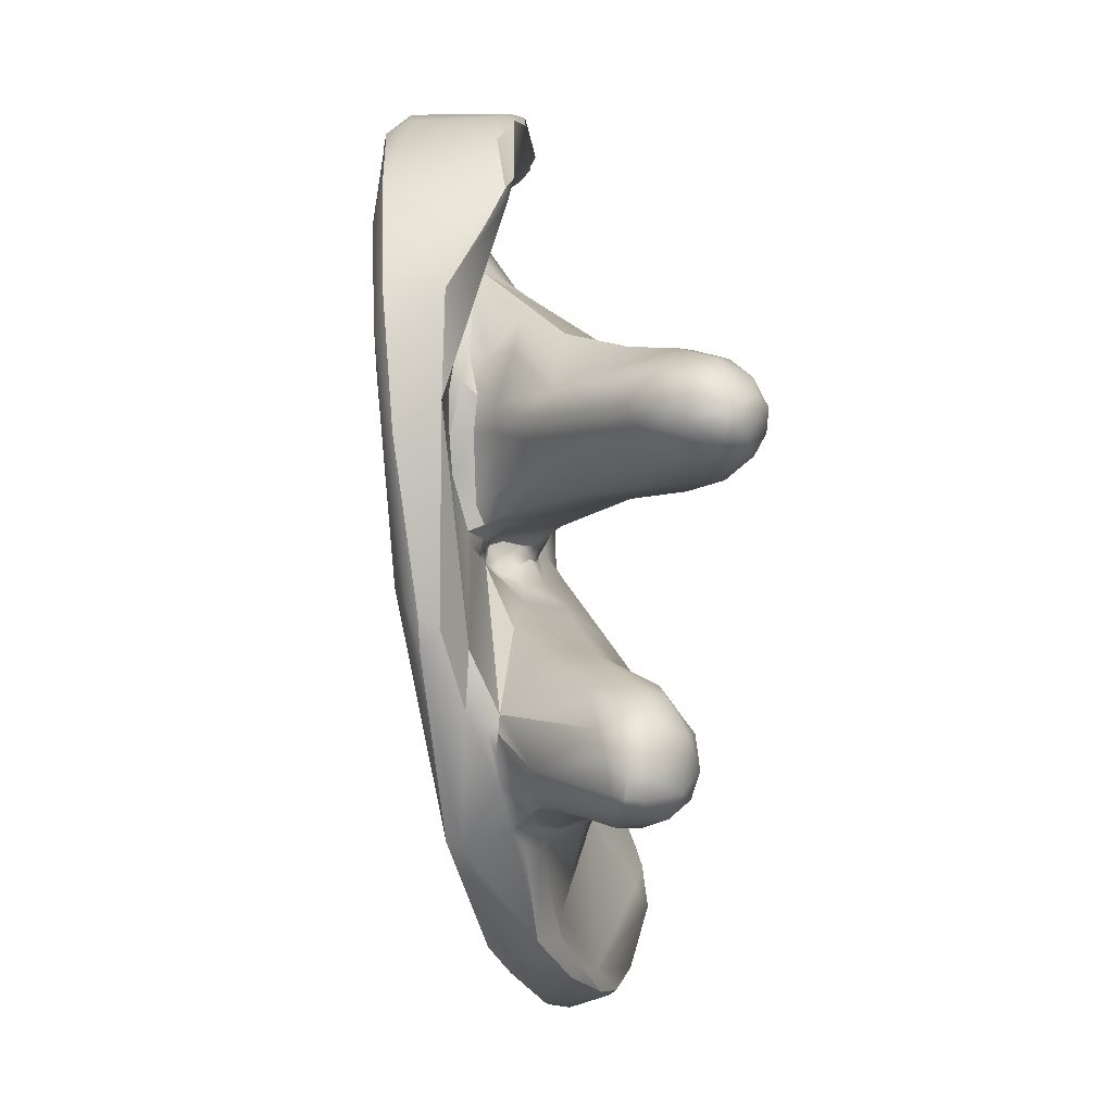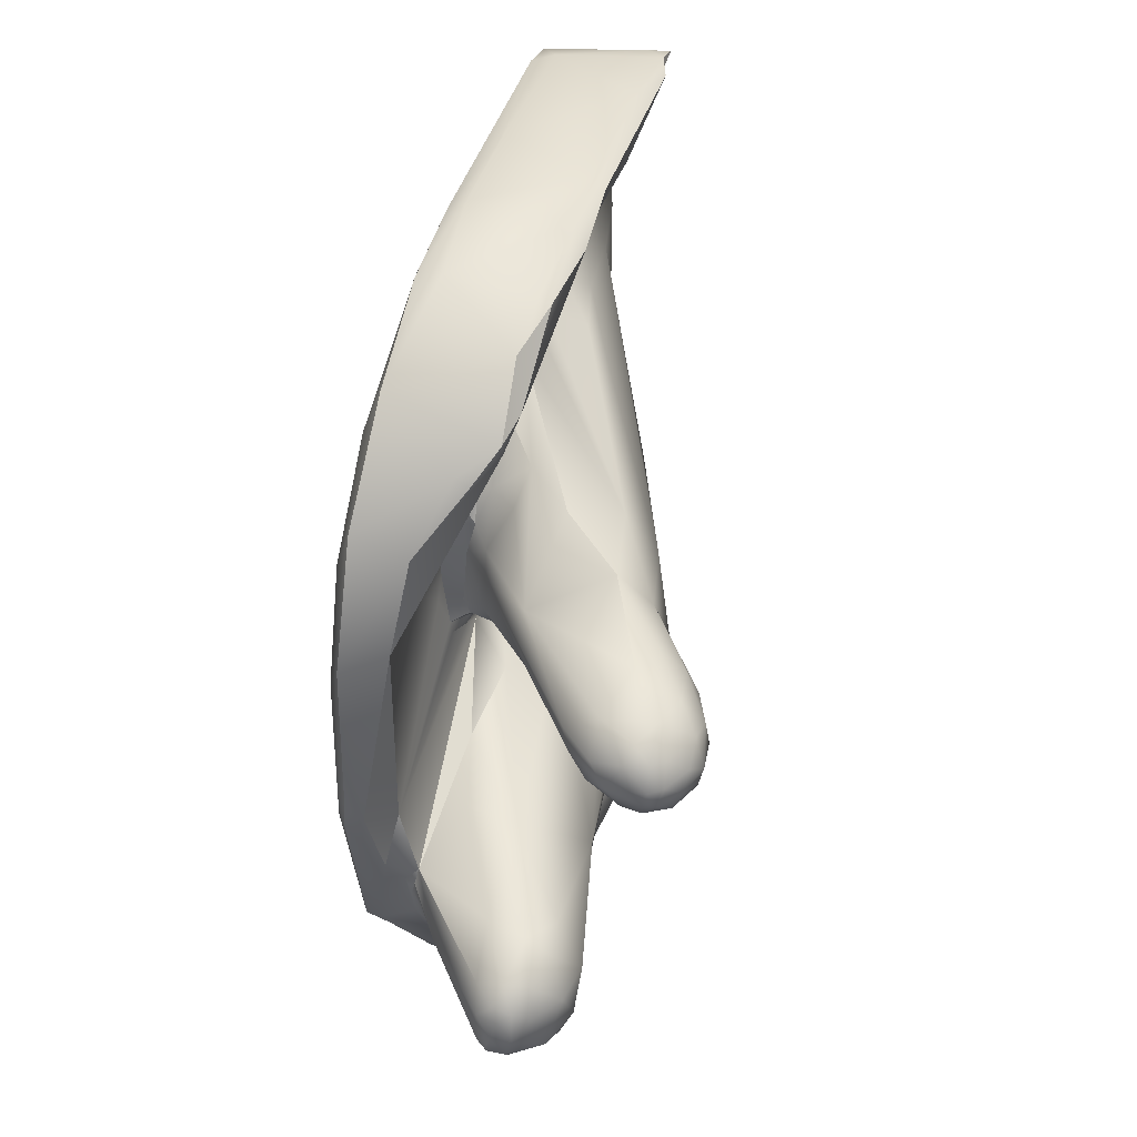
<metadata>
{"format":"obj","ext":"obj","renderer":"f3d","projection":"perspective","resolution":1024,"background":"white","views":[{"elev":36.1,"azim":-78.9,"up":"+Y"},{"elev":73.1,"azim":-63.5,"up":"+Y"}]}
</metadata>
<code>
v 7.609 -144.2 1191
v 7.467 -143.6 1190
v 7.31 -142.9 1190
v 7.818 -142.1 1190
v 7.165 -143.2 1190
v 7.17 -142.9 1190
v 7.369 -143.6 1191
v 7.279 -142.9 1191
v 7.41 -142.4 1190
v 7.603 -142.4 1191
v 7.849 -141.9 1190
v 9.764 -147.8 1185
v 9.706 -147.7 1185
v 10.11 -147.3 1187
v 10.22 -146.6 1187
v 9.955 -146.3 1189
v 9.421 -144.3 1187
v 9.566 -145.6 1188
v 10.04 -145.8 1187
v 10.22 -145.9 1186
v 8.37 -145 1190
v 8.105 -144.2 1191
v 9.196 -145.7 1191
v 9.806 -145.2 1192
v 10.23 -144.6 1192
v 8.179 -141.6 1190
v 8.611 -141.8 1189
v 10.38 -141.9 1189
v 8.108 -143.3 1192
v 8.193 -141.7 1191
v 8.447 -141.9 1191
v 8.724 -144 1192
v 9.29 -143.4 1192
v 9.328 -142.2 1192
v 10.23 -141.7 1191
v 8.84 -141.4 1190
v 10.32 -141.5 1190
v 9.106 -141.4 1191
v 11.38 -154.3 1186
v 11.8 -155.8 1187
v 11.13 -153.9 1188
v 11.7 -154.1 1188
v 10.3 -152.8 1186
v 10.26 -151.7 1187
v 10.31 -152.3 1186
v 11.2 -152.3 1188
v 12.11 -152.2 1188
v 10.28 -147.9 1187
v 10.6 -147.2 1188
v 10.59 -147.5 1187
v 10.9 -148.7 1187
v 10.64 -147 1189
v 10.59 -146.6 1190
v 11.27 -147.3 1189
v 11.41 -148.1 1188
v 11.42 -146.6 1190
v 10.52 -144.8 1186
v 10.37 -144.6 1186
v 10.69 -144.2 1186
v 10.68 -144.2 1186
v 12.04 -146.1 1191
v 10.68 -143.5 1185
v 12.03 -142.4 1185
v 11.06 -143.8 1186
v 10.54 -143.2 1192
v 11.26 -142.2 1191
v 12.86 -141.1 1183
v 10.91 -141.7 1184
v 11.19 -141.6 1184
v 11.52 -140.9 1183
v 11.32 -140.8 1184
v 11.23 -141.1 1184
v 12.64 -156.8 1187
v 14.6 -156.9 1187
v 13.05 -157.2 1188
v 14.25 -157.6 1189
v 14.25 -157.4 1189
v 12.98 -155.3 1189
v 12.53 -155.8 1189
v 13.39 -149.6 1188
v 14.41 -145.7 1190
v 13.31 -143.5 1187
v 13.47 -143 1188
v 13.69 -137.7 1182
v 14.72 -137.7 1191
v 15.75 -138.7 1191
v 15.3 -137.9 1192
v 13.83 -136.5 1183
v 14.78 -135.9 1184
v 14.14 -136.1 1190
v 14.6 -135.9 1189
v 14.39 -134.9 1190
v 14.76 -136.8 1189
v 15.06 -135.6 1189
v 13.95 -135.2 1191
v 13.96 -136.4 1191
v 13.92 -135.8 1192
v 14 -135.2 1192
v 14.14 -135.2 1192
v 14.29 -136.8 1190
v 14.38 -136.7 1192
v 14.25 -134.9 1192
v 14.49 -136.1 1192
v 14.57 -134.8 1192
v 14.83 -135.3 1193
v 15.04 -136.8 1193
v 15.37 -136.2 1193
v 15.4 -135 1192
v 15.5 -134.6 1190
v 14.57 -134.5 1191
v 14.87 -134.4 1192
v 15.2 -134.5 1192
v 15.17 -134.3 1191
v 14.77 -158.5 1188
v 14.91 -158.5 1188
v 16.92 -148.6 1183
v 15.43 -144.1 1186
v 17.3 -140.3 1187
v 17.76 -140.9 1188
v 16.75 -138.4 1187
v 17.91 -137.2 1186
v 15.98 -137.5 1192
v 16.92 -139 1191
v 18.23 -136.5 1183
v 17.26 -135 1190
v 15.73 -135.6 1193
v 16.27 -135 1192
v 16.6 -136.4 1193
v 16.89 -135.7 1192
v 16.96 -135 1191
v 17.8 -136.7 1192
v 18.02 -136 1191
v 16.13 -134.6 1182
v 16.71 -133.4 1182
v 16.82 -133.5 1183
v 16.03 -134.4 1191
v 16.87 -158.9 1189
v 18.94 -160.1 1188
v 18.15 -149.4 1189
v 18.83 -144.5 1184
v 19.64 -145.4 1184
v 17.99 -145.1 1185
v 17.78 -143 1184
v 17.93 -142.6 1184
v 18.5 -142.7 1184
v 18.63 -142.1 1184
v 18.36 -141.9 1185
v 18.39 -143.8 1184
v 18.56 -143.3 1184
v 18.77 -143 1184
v 18.91 -143.6 1184
v 19.24 -143.3 1185
v 19.41 -144.2 1184
v 19.75 -144 1184
v 18.92 -142.6 1185
v 17.66 -140.1 1183
v 18.07 -141.5 1183
v 18.7 -141.2 1183
v 19.07 -140 1183
v 18.5 -141.4 1184
v 18.92 -140.9 1184
v 18.8 -139.5 1184
v 19.44 -140 1184
v 18.62 -141.1 1189
v 19.29 -138.2 1181
v 19.73 -138.8 1183
v 19.45 -139 1184
v 20.06 -139.1 1184
v 19.03 -139.2 1190
v 18.15 -135.5 1190
v 19.61 -137 1189
v 19.84 -136.7 1188
v 19.39 -133.2 1181
v 20.37 -132.2 1181
v 19.15 -132.7 1184
v 19.13 -132.6 1184
v 20.36 -132.6 1184
v 20.38 -132.2 1184
v 20.75 -159.3 1186
v 19.2 -160.2 1188
v 20.5 -160.4 1188
v 20.43 -159.8 1189
v 20.45 -159.5 1189
v 20.74 -158.9 1189
v 20.22 -155.9 1187
v 20.81 -153.8 1187
v 21.74 -153.2 1188
v 20.56 -148.1 1188
v 20 -149.4 1189
v 19.9 -145.8 1184
v 20 -145.9 1185
v 20.24 -145.4 1184
v 20.26 -145.8 1184
v 20.27 -145.7 1184
v 20.26 -144.8 1184
v 21.01 -146.6 1185
v 20.85 -145.9 1185
v 20.88 -145.6 1184
v 20.86 -145.2 1184
v 20.77 -144.7 1184
v 21.17 -145.7 1184
v 21.35 -145.9 1185
v 21.23 -145.2 1184
v 21.61 -145.6 1185
v 21.76 -145.3 1185
v 21.68 -146.2 1185
v 22.01 -146.5 1185
v 22.06 -145.9 1185
v 19.56 -146.3 1186
v 21.61 -144.7 1186
v 21.9 -140.1 1189
v 20.29 -138.8 1183
v 20.97 -138.1 1183
v 21.24 -138.2 1183
v 20.57 -137.7 1185
v 20.99 -138.2 1184
v 21.83 -137.4 1185
v 21.02 -137.2 1186
v 21.98 -138.2 1187
v 21.52 -132.4 1184
v 22.75 -131.9 1184
v 21.59 -160.3 1187
v 23.31 -160.3 1187
v 22.23 -159.9 1189
v 22.55 -159.6 1189
v 23.74 -159.6 1188
v 22.11 -156.3 1186
v 22.8 -155.9 1186
v 23.47 -155.1 1187
v 24.01 -156.6 1186
v 24.05 -156 1186
v 23.74 -147.5 1185
v 23.78 -147.1 1185
v 24.15 -147.8 1185
v 24.38 -147.5 1185
v 23.85 -148.6 1186
v 22.34 -146.2 1185
v 22.35 -145.6 1185
v 22.61 -146.8 1185
v 22.66 -146 1185
v 22.93 -146.5 1185
v 23.27 -146.2 1185
v 22.84 -145.5 1186
v 22.33 -142.1 1188
v 23.4 -137.6 1183
v 24.89 -137.7 1183
v 24.32 -137.2 1182
v 24.94 -137.3 1182
v 23.87 -133 1180
v 23.77 -132.6 1180
v 24.05 -132.2 1181
v 24.62 -132.1 1183
v 24.6 -132.2 1184
v 24.14 -160 1186
v 24.83 -159.9 1186
v 26.01 -159.1 1185
v 25.34 -158.3 1187
v 25.65 -157 1186
v 25.09 -149 1185
v 24.97 -147.2 1185
v 25.88 -147.6 1185
v 26.68 -147.3 1185
v 24.69 -145.3 1186
v 25.5 -143.7 1186
v 26.76 -140.2 1184
v 25.32 -137.6 1182
v 26.38 -139 1182
v 27.1 -139.4 1182
v 27.26 -138.8 1182
v 27.23 -139.8 1184
v 25.68 -137 1182
v 26.52 -133.9 1180
v 26.77 -133.4 1180
v 27.56 -133.5 1183
v 26.92 -133.5 1184
v 27.73 -158.1 1184
v 28.74 -157.3 1184
v 28.91 -157.4 1185
v 28.62 -157 1183
v 26.88 -157.8 1186
v 27.03 -158.7 1185
v 28.33 -157 1185
v 26.73 -156.6 1183
v 26.79 -155.5 1186
v 28.55 -155.9 1185
v 28.75 -140.5 1183
v 28.22 -139.6 1182
v 28.72 -139.2 1182
v 28.71 -135.8 1183
v 29.76 -135.1 1180
v 29.49 -134.6 1183
v 29.27 -134.5 1183
v 28.99 -157.4 1184
v 29.13 -157.1 1184
v 28.96 -157.1 1185
v 28.79 -154.6 1182
v 29.64 -155.2 1182
v 30.23 -154.6 1182
v 30.38 -154.7 1182
v 29.08 -156.5 1183
v 29.27 -156.7 1184
v 29.26 -156.4 1184
v 29.96 -152.9 1181
v 30.8 -153.4 1181
v 30.45 -153.4 1183
v 30.29 -150.7 1180
v 30.22 -150.3 1180
v 31.16 -150.5 1180
v 31.13 -150.8 1180
v 31.51 -150.4 1180
v 31.5 -151.7 1182
v 31.61 -150.5 1181
v 31.37 -150.6 1182
v 29.72 -150.8 1183
v 30.79 -144.9 1183
v 31.95 -140.6 1181
v 30.83 -138.8 1182
v 31.5 -137.3 1183
v 32.31 -149.7 1179
v 31.91 -150.2 1181
v 31.77 -149.7 1182
v 31.33 -149.2 1179
v 32.76 -149 1179
v 33.01 -149.2 1181
v 33.74 -146.6 1178
v 33.86 -146.2 1181
v 31.41 -143.9 1182
v 33.58 -138.2 1179
v 34.15 -138.3 1179
v 32.65 -138.3 1182
v 33.57 -137.3 1182
v 35.5 -143.4 1179
v 35.92 -144.4 1180
v 35.71 -143.5 1180
v 35.96 -143.1 1180
v 35.12 -141.3 1181
v 36.07 -142.3 1180
v 36.17 -142.3 1180
v 36.3 -140.8 1181
v 36.46 -140.6 1181
v 36.59 -140.5 1181
v 34.72 -139.4 1178
v 35.34 -139 1182
v 35.61 -139.6 1182
v 36.16 -139.6 1182
v 36.2 -140.2 1182
v 36.29 -139.8 1181
v 36.78 -140.3 1182
v 7.17 -142.9 1190
v 9.706 -147.7 1185
v 10.22 -146.6 1187
v 11.8 -155.8 1187
v 11.13 -153.9 1188
v 11.7 -154.1 1188
v 10.26 -151.7 1187
v 10.31 -152.3 1186
v 11.2 -152.3 1188
v 11.41 -148.1 1188
v 10.68 -144.2 1186
v 10.68 -144.2 1186
v 10.68 -143.5 1185
v 12.03 -142.4 1185
v 12.03 -142.4 1185
v 11.06 -143.8 1186
v 11.06 -143.8 1186
v 11.06 -143.8 1186
v 11.06 -143.8 1186
v 11.06 -143.8 1186
v 10.91 -141.7 1184
v 11.32 -140.8 1184
v 11.23 -141.1 1184
v 12.64 -156.8 1187
v 14.25 -157.4 1189
v 12.53 -155.8 1189
v 12.53 -155.8 1189
v 13.83 -136.5 1183
v 14.78 -135.9 1184
v 14.78 -135.9 1184
v 14.78 -135.9 1184
v 14.91 -158.5 1188
v 15.43 -144.1 1186
v 15.43 -144.1 1186
v 16.71 -133.4 1182
v 16.82 -133.5 1183
v 16.87 -158.9 1189
v 16.87 -158.9 1189
v 18.83 -144.5 1184
v 17.93 -142.6 1184
v 17.93 -142.6 1184
v 18.5 -142.7 1184
v 18.5 -142.7 1184
v 18.63 -142.1 1184
v 18.39 -143.8 1184
v 18.56 -143.3 1184
v 18.7 -141.2 1183
v 19.07 -140 1183
v 19.07 -140 1183
v 19.44 -140 1184
v 19.73 -138.8 1183
v 20.06 -139.1 1184
v 20.06 -139.1 1184
v 19.84 -136.7 1188
v 20.37 -132.2 1181
v 19.15 -132.7 1184
v 20.38 -132.2 1184
v 20.38 -132.2 1184
v 19.2 -160.2 1188
v 20.43 -159.8 1189
v 20.22 -155.9 1187
v 20.86 -145.2 1184
v 20.86 -145.2 1184
v 21.23 -145.2 1184
v 21.61 -145.6 1185
v 21.68 -146.2 1185
v 22.01 -146.5 1185
v 20.29 -138.8 1183
v 20.97 -138.1 1183
v 21.24 -138.2 1183
v 21.02 -137.2 1186
v 21.52 -132.4 1184
v 22.75 -131.9 1184
v 22.23 -159.9 1189
v 22.55 -159.6 1189
v 23.74 -159.6 1188
v 23.74 -159.6 1188
v 22.11 -156.3 1186
v 22.8 -155.9 1186
v 23.74 -147.5 1185
v 24.38 -147.5 1185
v 22.61 -146.8 1185
v 23.4 -137.6 1183
v 23.4 -137.6 1183
v 24.89 -137.7 1183
v 23.77 -132.6 1180
v 24.6 -132.2 1184
v 24.6 -132.2 1184
v 24.83 -159.9 1186
v 26.01 -159.1 1185
v 25.34 -158.3 1187
v 26.52 -133.9 1180
v 26.92 -133.5 1184
v 27.73 -158.1 1184
v 28.91 -157.4 1185
v 28.91 -157.4 1185
v 28.91 -157.4 1185
v 28.72 -139.2 1182
v 29.27 -134.5 1183
v 28.99 -157.4 1184
v 29.13 -157.1 1184
v 28.96 -157.1 1185
v 30.23 -154.6 1182
v 29.26 -156.4 1184
v 30.8 -153.4 1181
v 31.16 -150.5 1180
v 31.13 -150.8 1180
v 31.13 -150.8 1180
v 31.61 -150.5 1181
v 31.61 -150.5 1181
v 32.31 -149.7 1179
v 31.91 -150.2 1181
v 32.76 -149 1179
v 33.01 -149.2 1181
v 33.74 -146.6 1178
v 33.58 -138.2 1179
v 35.5 -143.4 1179
v 35.92 -144.4 1180
v 35.96 -143.1 1180
v 36.07 -142.3 1180
v 36.07 -142.3 1180
v 36.17 -142.3 1180
v 36.3 -140.8 1181
v 36.3 -140.8 1181
v 36.46 -140.6 1181
v 36.59 -140.5 1181
v 36.59 -140.5 1181
v 36.59 -140.5 1181
v 34.72 -139.4 1178
v 35.34 -139 1182
v 35.61 -139.6 1182
v 36.16 -139.6 1182
v 36.16 -139.6 1182
v 36.78 -140.3 1182
v 36.78 -140.3 1182
v 36.78 -140.3 1182
g grp1
f 2 1 5
f 21 2 18
f 1 2 21
f 5 1 7
f 1 21 23
f 22 1 23
f 22 7 1
f 3 2 5
f 6 3 5
f 17 18 2
f 2 3 17
f 6 9 3
f 4 17 3
f 9 4 3
f 4 9 11
f 26 27 4
f 11 26 4
f 5 8 349
f 8 5 7
f 8 9 349
f 7 29 8
f 8 10 9
f 8 29 10
f 9 10 11
f 22 29 7
f 11 10 30
f 10 29 31
f 10 31 30
f 26 11 30
f 13 45 12
f 14 12 44
f 12 14 20
f 15 52 18
f 44 48 14
f 52 16 18
f 18 17 19
f 19 351 18
f 19 17 58
f 20 351 19
f 20 14 351
f 21 16 23
f 18 16 21
f 22 32 29
f 32 22 24
f 24 22 23
f 25 33 32
f 53 56 23
f 23 56 24
f 25 32 24
f 25 65 33
f 24 56 61
f 61 25 24
f 81 65 25
f 4 27 17
f 36 27 26
f 64 17 27
f 34 31 29
f 38 30 31
f 29 32 33
f 33 34 29
f 38 31 34
f 35 38 34
f 34 33 65
f 34 65 35
f 65 66 35
f 36 26 30
f 28 364 27
f 28 27 36
f 28 36 37
f 37 36 38
f 37 38 35
f 30 38 36
f 43 40 41
f 39 43 45
f 352 43 39
f 43 41 44
f 353 42 355
f 42 353 79
f 40 374 41
f 375 78 354
f 12 45 43
f 43 44 12
f 116 39 356
f 46 355 42
f 357 354 47
f 355 51 48
f 46 51 355
f 47 51 357
f 50 14 48
f 14 50 15
f 50 49 15
f 49 55 52
f 49 52 15
f 50 48 51
f 50 55 49
f 358 50 51
f 16 52 53
f 53 23 16
f 54 53 52
f 56 53 54
f 55 80 52
f 80 358 51
f 54 52 80
f 56 54 80
f 61 56 80
f 116 350 67
f 63 365 140
f 20 19 57
f 58 57 19
f 58 60 57
f 57 59 20
f 57 359 59
f 58 17 60
f 59 359 366
f 25 61 81
f 20 62 12
f 12 62 68
f 13 12 68
f 69 67 350
f 62 72 68
f 350 369 69
f 362 62 367
f 20 59 62
f 64 360 17
f 62 59 367
f 37 66 83
f 83 66 81
f 81 66 65
f 71 88 70
f 370 68 72
f 70 67 69
f 69 369 70
f 371 361 363
f 71 70 369
f 35 66 37
f 88 84 70
f 370 72 376
f 84 67 70
f 89 371 363
f 73 352 39
f 73 74 115
f 74 73 39
f 372 75 40
f 75 374 40
f 372 114 75
f 114 76 75
f 75 76 374
f 372 380 114
f 77 78 375
f 374 76 373
f 80 51 47
f 185 80 47
f 47 354 78
f 116 356 350
f 61 80 139
f 387 368 117
f 83 81 209
f 28 82 364
f 83 82 28
f 37 83 28
f 82 381 364
f 381 82 83
f 165 67 84
f 165 84 133
f 72 377 376
f 378 63 156
f 124 378 156
f 85 100 118
f 119 86 118
f 101 96 85
f 85 87 101
f 87 106 101
f 86 85 118
f 122 106 87
f 86 87 85
f 123 122 87
f 84 88 133
f 88 134 133
f 135 383 376
f 135 376 377
f 95 91 90
f 91 95 92
f 90 93 100
f 91 93 90
f 94 91 92
f 92 95 110
f 93 118 100
f 91 120 93
f 162 120 91
f 94 162 91
f 109 94 92
f 92 110 109
f 162 94 121
f 94 109 121
f 96 97 95
f 95 97 98
f 100 96 90
f 100 85 96
f 90 96 95
f 96 101 97
f 97 103 99
f 97 99 98
f 95 98 102
f 98 99 102
f 101 103 97
f 99 103 105
f 99 105 104
f 102 110 95
f 102 104 111
f 102 99 104
f 104 112 111
f 103 101 106
f 103 106 107
f 107 105 103
f 108 104 105
f 108 112 104
f 107 106 122
f 126 105 107
f 126 108 105
f 126 127 108
f 110 102 111
f 109 110 113
f 111 112 136
f 113 110 111
f 112 127 136
f 127 112 108
f 113 111 136
f 114 380 138
f 137 114 138
f 373 76 137
f 74 39 116
f 115 74 138
f 76 114 137
f 409 47 78
f 83 142 381
f 116 67 165
f 142 140 382
f 160 120 162
f 86 119 164
f 93 120 118
f 162 121 167
f 123 87 86
f 122 123 169
f 86 164 123
f 169 123 244
f 123 164 244
f 165 133 173
f 125 121 109
f 125 172 121
f 402 125 170
f 128 107 122
f 128 126 107
f 128 122 169
f 128 129 126
f 129 127 126
f 130 127 129
f 131 129 128
f 169 131 128
f 132 130 129
f 125 130 170
f 131 132 129
f 132 131 171
f 132 170 130
f 131 169 171
f 133 134 173
f 173 134 174
f 176 383 135
f 384 379 177
f 124 177 378
f 125 109 136
f 109 113 136
f 130 136 127
f 125 136 130
f 179 138 74
f 180 137 138
f 77 385 78
f 78 385 183
f 78 183 184
f 74 116 283
f 185 139 80
f 81 61 139
f 81 188 209
f 81 139 189
f 188 81 189
f 141 140 142
f 195 153 140
f 142 191 190
f 190 141 142
f 141 192 140
f 140 192 195
f 195 154 153
f 142 83 209
f 143 144 63
f 144 157 63
f 148 143 63
f 149 143 393
f 144 143 149
f 147 119 118
f 148 63 140
f 388 394 145
f 394 150 145
f 389 390 146
f 145 155 147
f 147 155 119
f 153 148 140
f 149 393 151
f 394 151 150
f 150 155 145
f 151 393 153
f 152 150 151
f 152 155 150
f 154 151 153
f 151 154 152
f 200 119 155
f 200 155 152
f 158 156 157
f 157 144 158
f 159 156 158
f 396 395 163
f 212 396 163
f 157 156 63
f 118 120 147
f 147 120 160
f 160 392 391
f 160 391 147
f 160 162 161
f 389 146 395
f 395 146 163
f 160 161 392
f 398 161 162
f 392 161 398
f 398 162 167
f 164 243 244
f 159 124 156
f 416 166 397
f 399 124 159
f 213 124 399
f 416 417 166
f 168 212 163
f 167 400 398
f 214 400 216
f 418 416 401
f 167 216 400
f 121 215 167
f 211 171 169
f 271 177 124
f 170 171 402
f 402 171 219
f 171 170 132
f 250 173 174
f 403 383 176
f 384 177 175
f 135 404 176
f 403 176 178
f 178 176 404
f 177 405 175
f 220 405 177
f 289 220 177
f 403 178 221
f 181 138 222
f 222 138 179
f 386 407 182
f 183 385 408
f 138 181 180
f 407 181 182
f 225 183 408
f 183 423 184
f 223 181 222
f 179 74 283
f 78 184 409
f 227 186 185
f 139 185 186
f 228 186 227
f 187 186 228
f 187 139 186
f 139 187 189
f 187 284 189
f 196 239 207
f 196 209 188
f 189 236 188
f 236 196 188
f 284 236 189
f 190 193 194
f 190 191 193
f 191 142 209
f 141 194 192
f 141 190 194
f 196 191 209
f 193 197 194
f 197 193 191
f 195 200 154
f 194 198 192
f 194 197 198
f 198 199 192
f 410 195 192
f 197 191 206
f 196 206 191
f 198 201 204
f 201 198 197
f 199 198 203
f 200 411 412
f 195 411 200
f 412 205 200
f 207 206 196
f 202 197 414
f 201 202 204
f 201 197 202
f 204 203 198
f 413 205 412
f 205 210 200
f 204 202 414
f 205 238 210
f 204 414 208
f 208 238 205
f 413 208 205
f 414 415 237
f 237 415 430
f 208 414 237
f 208 237 240
f 238 208 240
f 164 210 243
f 243 210 238
f 200 152 154
f 119 200 210
f 210 164 119
f 169 244 211
f 417 416 418
f 213 247 124
f 417 245 247
f 418 245 417
f 271 124 247
f 167 215 216
f 217 216 215
f 217 215 121
f 431 214 216
f 217 121 218
f 217 218 246
f 431 216 217
f 246 432 217
f 433 419 219
f 419 402 219
f 211 219 171
f 218 121 172
f 165 173 250
f 250 249 165
f 251 434 403
f 403 221 251
f 421 406 420
f 223 222 254
f 222 179 254
f 223 224 181
f 224 182 181
f 408 422 225
f 223 226 224
f 225 422 424
f 184 426 409
f 184 423 257
f 427 426 257
f 257 426 184
f 257 230 427
f 423 425 257
f 229 187 228
f 228 231 229
f 230 231 228
f 187 229 284
f 229 231 284
f 196 236 232
f 232 239 196
f 428 233 430
f 233 241 430
f 232 234 235
f 234 232 236
f 429 260 428
f 260 233 428
f 233 260 263
f 259 234 236
f 259 261 234
f 261 235 234
f 259 236 284
f 241 237 430
f 240 237 241
f 238 240 243
f 242 240 241
f 243 240 242
f 233 242 241
f 263 242 233
f 263 243 242
f 243 263 244
f 244 263 264
f 211 244 264
f 245 433 247
f 247 433 248
f 266 248 433
f 433 219 267
f 248 271 247
f 272 165 249
f 272 249 250
f 273 434 251
f 273 440 434
f 271 289 177
f 275 220 289
f 251 252 274
f 274 273 251
f 252 251 221
f 252 221 253
f 435 421 420
f 253 274 252
f 275 436 220
f 254 255 223
f 437 226 223
f 256 255 254
f 438 254 179
f 179 283 438
f 258 230 257
f 280 258 257
f 258 231 230
f 258 284 231
f 261 260 429
f 261 262 260
f 262 263 260
f 264 263 262
f 327 211 264
f 265 219 211
f 327 265 211
f 266 433 267
f 248 266 271
f 268 267 219
f 219 270 268
f 267 269 266
f 269 271 266
f 269 317 271
f 287 268 270
f 268 269 267
f 265 270 219
f 328 165 272
f 317 289 271
f 292 275 289
f 274 441 447
f 274 253 441
f 256 276 281
f 442 438 283
f 279 442 283
f 279 277 442
f 293 281 276
f 277 293 276
f 293 278 281
f 279 300 277
f 255 256 281
f 226 437 281
f 443 257 425
f 280 439 444
f 280 444 282
f 284 258 280
f 278 226 281
f 444 295 282
f 283 296 279
f 296 283 116
f 285 295 302
f 282 284 280
f 282 285 284
f 282 295 285
f 285 259 284
f 259 285 305
f 314 261 259
f 314 264 262
f 262 261 314
f 314 315 264
f 315 314 321
f 264 315 327
f 286 265 327
f 286 270 265
f 286 287 270
f 288 269 268
f 288 268 287
f 317 269 446
f 287 286 316
f 287 316 288
f 446 316 317
f 440 273 290
f 447 291 274
f 273 274 291
f 291 290 273
f 290 291 331
f 447 331 291
f 447 343 331
f 277 294 293
f 450 445 448
f 277 300 299
f 277 299 301
f 277 301 294
f 449 301 452
f 449 452 448
f 450 448 452
f 300 279 296
f 296 297 300
f 300 297 298
f 299 300 451
f 297 296 298
f 299 452 301
f 302 305 285
f 303 116 306
f 296 116 303
f 298 296 303
f 299 451 304
f 298 303 453
f 299 304 311
f 299 311 305
f 314 259 305
f 452 299 305
f 306 116 307
f 303 306 309
f 309 453 303
f 306 307 308
f 309 306 308
f 454 310 455
f 313 314 305
f 311 304 456
f 311 312 313
f 305 311 313
f 456 457 311
f 320 458 455
f 321 313 312
f 308 307 322
f 322 307 116
f 322 116 165
f 313 321 314
f 327 316 286
f 318 317 330
f 464 440 290
f 318 292 289
f 318 289 317
f 478 292 318
f 308 322 319
f 454 459 310
f 310 459 320
f 320 455 310
f 321 312 460
f 322 165 325
f 322 325 323
f 322 323 319
f 459 461 324
f 320 459 324
f 333 324 461
f 326 315 321
f 460 462 321
f 462 326 321
f 466 326 462
f 342 325 165
f 327 315 326
f 328 342 165
f 316 326 334
f 326 316 327
f 316 334 317
f 317 334 336
f 336 339 317
f 477 464 329
f 329 464 290
f 329 290 331
f 478 330 317
f 478 318 330
f 333 461 463
f 332 333 463
f 335 333 332
f 326 466 334
f 467 334 466
f 332 338 335
f 334 467 337
f 325 342 465
f 336 334 468
f 468 339 336
f 338 332 477
f 337 467 470
f 337 470 341
f 338 477 474
f 344 317 339
f 471 469 475
f 472 476 340
f 339 346 344
f 346 339 473
f 348 340 476
f 482 474 477
f 477 329 347
f 478 317 344
f 331 345 329
f 345 331 343
f 344 480 478
f 346 483 344
f 481 479 484
f 346 473 483
f 347 329 345
f 477 347 482
f 482 347 345

</code>
